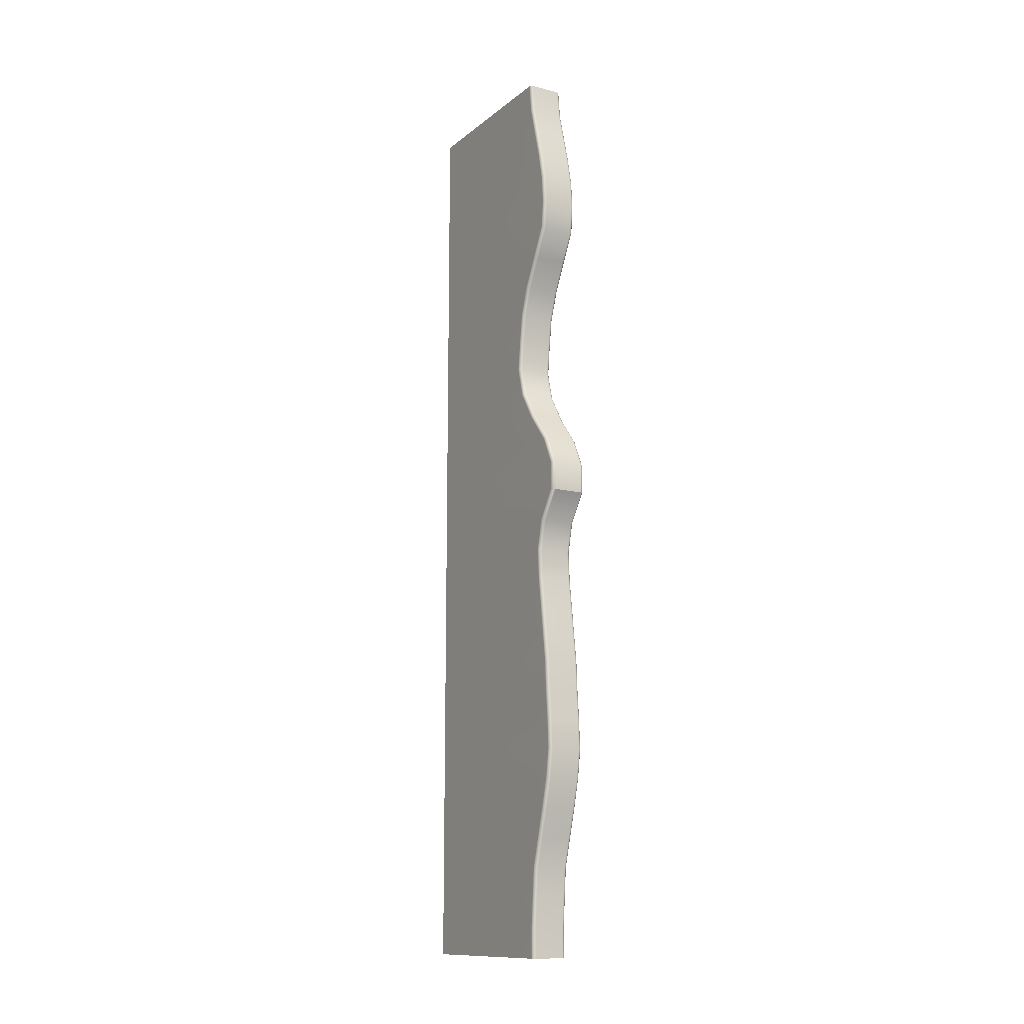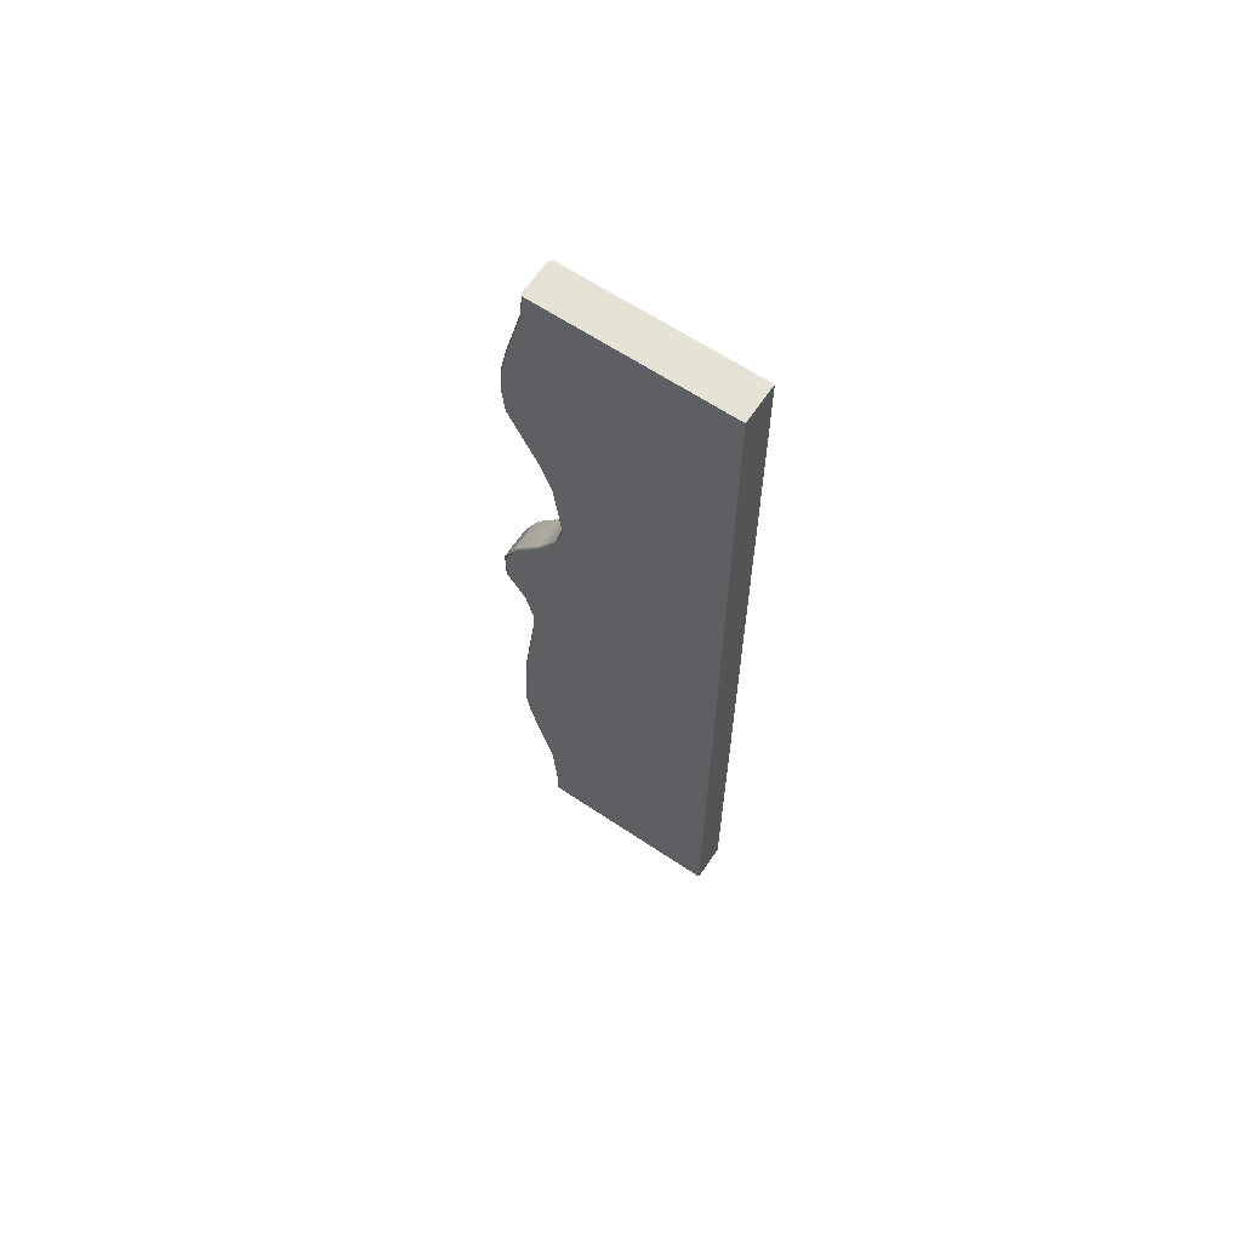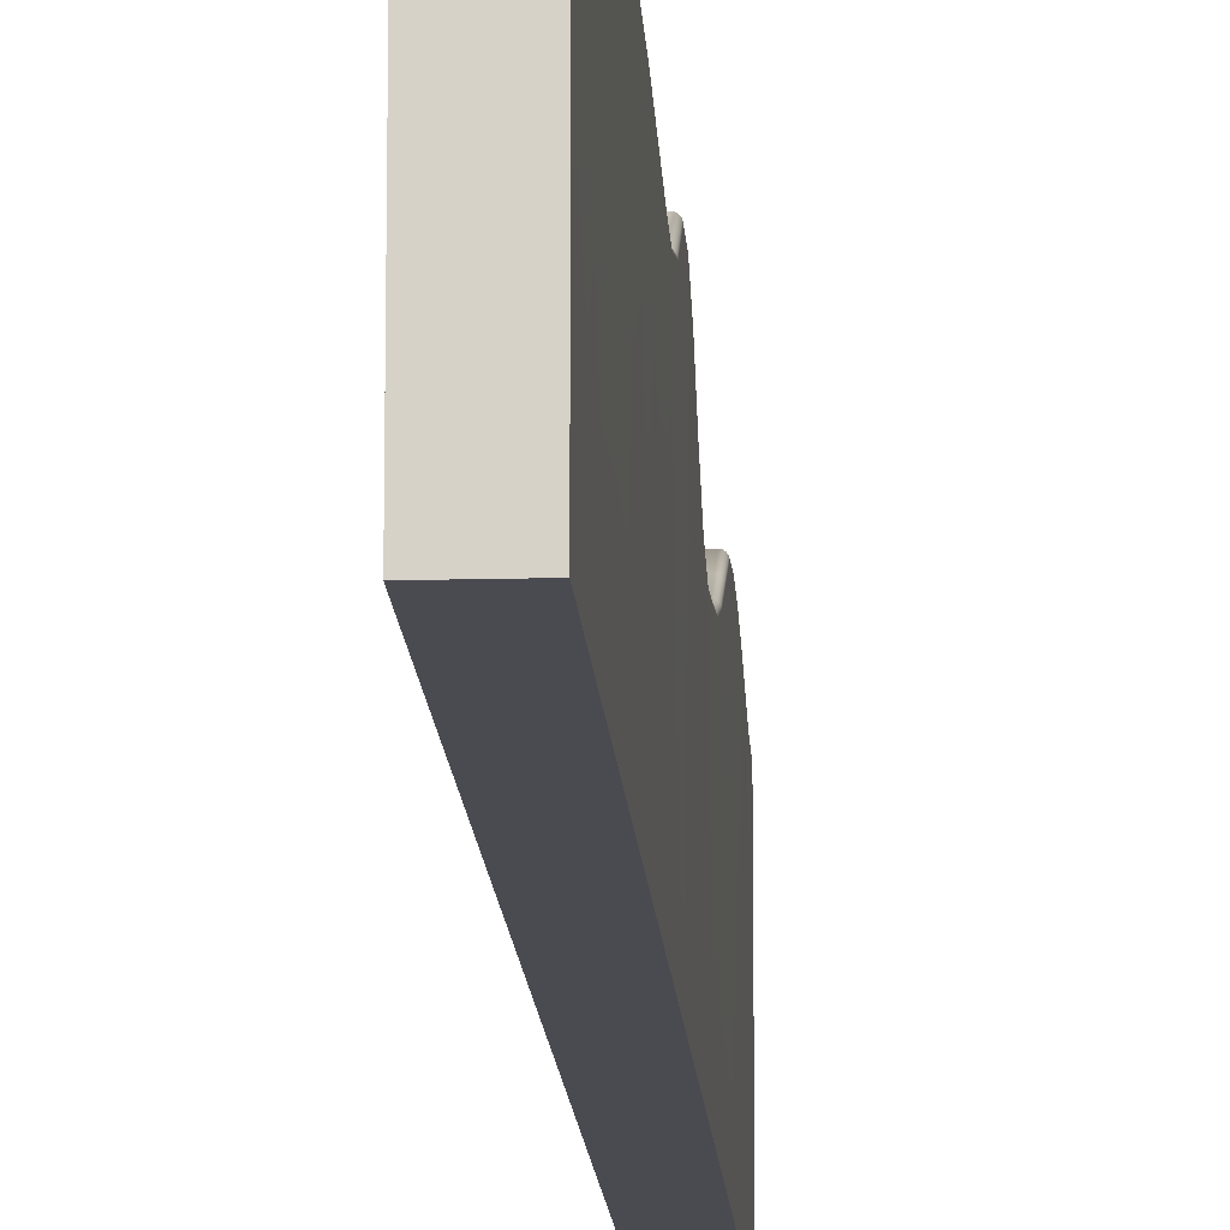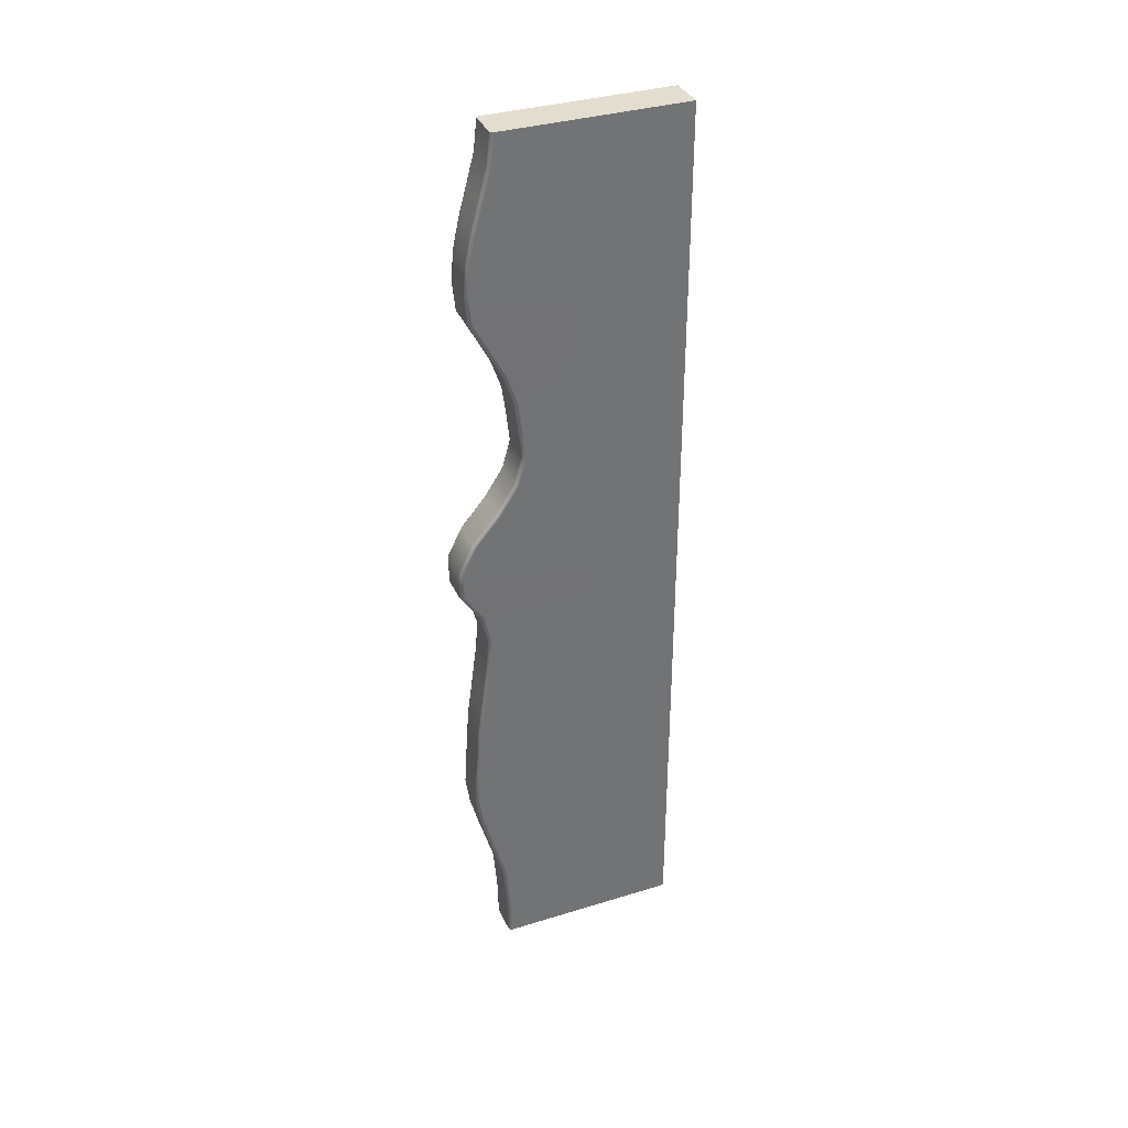
<metadata>
{"format":"obj","ext":"obj","renderer":"f3d","projection":"perspective","resolution":1024,"background":"white","views":[{"elev":-12.9,"azim":149.5,"up":"+Z"},{"elev":64.0,"azim":-56.0,"up":"+Z"},{"elev":-14.6,"azim":-176.6,"up":"+Y"},{"elev":35.5,"azim":-112.1,"up":"+Z"}]}
</metadata>
<code>
g default
v -50 -250 1250
v 50 -250 1250
v -50 -250 -1250
v 50 -250 -1250
v -50 -250 -1172
v 50 -250 -1172
v -50 -250 -1094
v 50 -250 -1094
v -50 -250 -1016
v 50 -250 -1016
v -50 -250 -937.5
v 50 -250 -937.5
v -50 -250 -859.4
v 50 -250 -859.4
v -50 -250 -781.2
v 50 -250 -781.2
v -50 -250 -703.1
v 50 -250 -703.1
v -50 -250 -625
v 50 -250 -625
v -50 -250 -546.9
v 50 -250 -546.9
v -50 -250 -468.8
v 50 -250 -468.8
v -50 -250 -390.6
v 50 -250 -390.6
v -50 -250 -312.5
v 50 -250 -312.5
v -50 -250 -234.4
v 50 -250 -234.4
v -50 -250 -156.2
v 50 -250 -156.2
v -50 -250 -78.12
v 50 -250 -78.12
v -50 -250 0
v 50 -250 0
v -50 -250 78.12
v 50 -250 78.12
v -50 -250 156.2
v 50 -250 156.2
v -50 -250 234.4
v 50 -250 234.4
v -50 -250 312.5
v 50 -250 312.5
v -50 -250 390.6
v 50 -250 390.6
v -50 -250 468.8
v 50 -250 468.8
v -50 -250 546.9
v 50 -250 546.9
v -50 -250 625
v 50 -250 625
v -50 -250 703.1
v 50 -250 703.1
v -50 -250 781.2
v 50 -250 781.2
v -50 -250 859.4
v 50 -250 859.4
v -50 -250 937.5
v 50 -250 937.5
v -50 -250 1016
v 50 -250 1016
v -50 -250 1094
v 50 -250 1094
v -50 -250 1172
v 50 -250 1172
v -44.19 249.3 1250
v -47.24 247.2 1250
v -49.28 244.2 1250
v -50 240.5 1250
v -40.59 250 1250
v -40.59 258.4 1172
v -44.19 257.7 1172
v -47.24 255.7 1171
v -49.28 252.7 1171
v -50 249.1 1170
v 49.28 244.2 1250
v 47.24 247.2 1250
v 44.19 249.3 1250
v 40.59 250 1250
v 50 240.5 1250
v 40.59 258.4 1172
v 44.19 257.7 1172
v 47.24 255.7 1171
v 49.28 252.7 1171
v 50 249.1 1170
v -40.43 279 1094
v -44.09 278.3 1094
v -47.2 276.2 1094
v -49.27 273.1 1094
v -50 269.5 1094
v 40.42 279 1094
v 44.09 278.3 1094
v 47.19 276.2 1094
v 49.27 273.1 1094
v 50 269.5 1094
v -40.59 300.4 1016
v -44.19 299.7 1015
v -47.24 297.7 1015
v -49.28 294.8 1014
v -50 291.3 1013
v 40.59 300.4 1016
v 44.19 299.7 1015
v 47.24 297.7 1015
v 49.28 294.8 1014
v 50 291.3 1013
v -40.59 316.9 937.5
v -44.19 316.1 937.4
v -47.24 314.1 937.1
v -49.28 311.1 936.7
v -50 307.5 936.1
v 40.59 316.9 937.5
v 44.19 316.1 937.4
v 47.24 314.1 937.1
v 49.28 311.1 936.7
v 50 307.5 936.1
v -40.59 323.1 859.4
v -44.19 322.4 859.4
v -47.24 320.4 859.4
v -49.28 317.3 859.4
v -50 313.7 859.5
v 40.59 323.1 859.4
v 44.19 322.4 859.4
v 47.24 320.4 859.4
v 49.28 317.3 859.4
v 50 313.7 859.5
v -40.59 315.3 781.2
v -44.19 314.6 781.5
v -47.24 312.6 782.1
v -49.28 309.6 783
v -50 306.1 784.1
v 40.59 315.3 781.2
v 44.19 314.6 781.5
v 47.24 312.6 782.1
v 49.28 309.6 783
v 50 306.1 784.1
v -40 272.7 703.1
v -43.83 272 703.1
v -47.07 269.8 703.1
v -49.24 266.5 703.1
v -50 262.7 703.1
v 40.03 272.7 703.1
v 43.84 272 703.1
v 47.08 269.8 703.1
v 49.24 266.6 703.1
v 50 262.7 703.1
v -40.59 231.3 625
v -44.19 230.7 625.3
v -47.24 228.8 626.1
v -49.28 226 627.3
v -50 222.7 628.8
v 40.59 231.3 625
v 44.19 230.7 625.3
v 47.24 228.8 626.1
v 49.28 226 627.3
v 50 222.7 628.8
v -40.59 204.3 546.9
v -44.19 203.6 547
v -47.24 201.6 547.5
v -49.28 198.6 548.2
v -50 195.1 549.1
v 40.59 204.3 546.9
v 44.19 203.6 547
v 47.24 201.6 547.5
v 49.28 198.6 548.2
v 50 195.1 549.1
v -40.59 193.6 468.8
v -44.19 192.9 468.8
v -47.24 190.9 469.1
v -49.28 187.8 469.5
v -50 184.3 469.9
v 40.59 193.6 468.8
v 44.19 192.9 468.8
v 47.24 190.9 469.1
v 49.28 187.8 469.5
v 50 184.3 469.9
v -40.59 185 390.6
v -44.19 184.2 390.6
v -47.24 182.2 390.4
v -49.28 179.1 390.2
v -50 175.4 389.9
v 40.59 185 390.6
v 44.19 184.2 390.6
v 47.24 182.2 390.4
v 49.28 179.1 390.2
v 50 175.4 389.9
v -40.59 205.7 312.5
v -44.19 205 312.2
v -47.24 203.2 311.4
v -49.28 200.3 310.1
v -50 197 308.6
v 40.59 205.7 312.5
v 44.19 205 312.2
v 47.24 203.2 311.4
v 49.28 200.3 310.1
v 50 197 308.6
v -40.59 256.4 234.4
v -44.19 255.8 233.9
v -47.24 254.1 232.7
v -49.28 251.7 230.9
v -50 248.8 228.8
v 40.59 256.4 234.4
v 44.19 255.8 233.9
v 47.24 254.1 232.7
v 49.28 251.7 230.9
v 50 248.8 228.8
v -40.59 322.2 156.2
v -44.19 321.6 155.9
v -47.24 319.9 154.7
v -49.28 317.3 153.1
v -50 314.3 151.1
v 40.59 322.2 156.2
v 44.19 321.6 155.9
v 47.24 319.9 154.7
v 49.28 317.3 153.1
v 50 314.3 151.1
v -40.59 360.4 78.12
v -44.19 359.7 77.96
v -47.24 357.7 77.49
v -49.28 354.6 76.79
v -50 351 75.96
v 40.59 360.4 78.12
v 44.19 359.7 77.96
v 47.24 357.7 77.49
v 49.28 354.6 76.79
v 50 351 75.96
v -40.59 360.2 0
v -44.19 359.5 0.2205
v -47.24 357.5 0.8485
v -49.28 354.4 1.788
v -50 350.8 2.897
v 40.59 360.2 0
v 44.19 359.5 0.2205
v 47.24 357.5 0.8485
v 49.28 354.4 1.788
v 50 350.8 2.897
v -40.59 307.3 -78.12
v -44.19 306.6 -77.83
v -47.24 304.8 -76.99
v -49.28 301.9 -75.73
v -50 298.6 -74.25
v 40.59 307.3 -78.12
v 44.19 306.6 -77.83
v 47.24 304.8 -76.99
v 49.28 301.9 -75.73
v 50 298.6 -74.25
v -40.59 288.3 -156.2
v -44.19 287.6 -156.2
v -47.24 285.5 -156
v -49.28 282.5 -155.7
v -50 278.8 -155.4
v 40.59 288.3 -156.2
v 44.19 287.6 -156.2
v 47.24 285.5 -156
v 49.28 282.5 -155.7
v 50 278.8 -155.4
v -40.59 292.6 -234.4
v -44.19 291.9 -234.4
v -47.24 289.9 -234.6
v -49.28 286.9 -234.9
v -50 283.3 -235.3
v 40.59 292.6 -234.4
v 44.19 291.9 -234.4
v 47.24 289.9 -234.6
v 49.28 286.9 -234.9
v 50 283.3 -235.3
v -40.55 303.3 -312.5
v -44.16 302.6 -312.5
v -47.23 300.5 -312.5
v -49.28 297.4 -312.5
v -50 293.8 -312.5
v 40.55 303.3 -312.5
v 44.17 302.6 -312.5
v 47.23 300.5 -312.5
v 49.28 297.4 -312.5
v 50 293.8 -312.5
v -40.55 313.5 -390.6
v -44.17 312.8 -390.6
v -47.23 310.7 -390.6
v -49.28 307.7 -390.6
v -50 304 -390.6
v 40.55 313.5 -390.6
v 44.17 312.8 -390.6
v 47.23 310.7 -390.6
v 49.28 307.7 -390.6
v 50 304 -390.6
v -40.59 323.9 -468.8
v -44.19 323.2 -468.8
v -47.24 321.1 -469
v -49.28 318.1 -469.3
v -50 314.5 -469.6
v 40.59 323.9 -468.8
v 44.19 323.2 -468.8
v 47.24 321.1 -469
v 49.28 318.1 -469.3
v 50 314.5 -469.6
v -40.59 327.9 -546.9
v -44.19 327.2 -546.9
v -47.24 325.1 -547.1
v -49.28 322.1 -547.3
v -50 318.5 -547.5
v 40.59 327.9 -546.9
v 44.19 327.2 -546.9
v 47.24 325.1 -547.1
v 49.28 322.1 -547.3
v 50 318.5 -547.5
v -40.59 334.6 -625
v -44.19 333.9 -625
v -47.24 331.9 -625.2
v -49.28 328.9 -625.4
v -50 325.3 -625.6
v 40.59 334.6 -625
v 44.19 333.9 -625
v 47.24 331.9 -625.2
v 49.28 328.9 -625.4
v 50 325.3 -625.6
v -40.59 338.5 -703.1
v -44.19 337.8 -703.1
v -47.24 335.8 -703
v -49.28 332.7 -702.9
v -50 329.1 -702.7
v 40.59 338.5 -703.1
v 44.19 337.8 -703.1
v 47.24 335.8 -703
v 49.28 332.7 -702.9
v 50 329.1 -702.7
v -40.59 327.3 -781.2
v -44.19 326.6 -781.1
v -47.24 324.6 -780.7
v -49.28 321.6 -780.1
v -50 318.1 -779.4
v 40.59 327.3 -781.2
v 44.19 326.6 -781.1
v 47.24 324.6 -780.7
v 49.28 321.6 -780.1
v 50 318.1 -779.4
v -40.59 307 -859.4
v -44.19 306.3 -859.2
v -47.24 304.3 -858.6
v -49.28 301.4 -857.8
v -50 297.9 -856.9
v 40.59 307 -859.4
v 44.19 306.3 -859.2
v 47.24 304.3 -858.6
v 49.28 301.4 -857.8
v 50 297.9 -856.9
v -40.4 284.4 -937.5
v -44.08 283.6 -937.5
v -47.19 281.6 -937.5
v -49.27 278.5 -937.5
v -50 274.8 -937.5
v 40.41 284.4 -937.5
v 44.08 283.6 -937.5
v 47.19 281.6 -937.5
v 49.27 278.5 -937.5
v 50 274.8 -937.5
v -40.59 262.3 -1016
v -44.19 261.6 -1015
v -47.24 259.6 -1015
v -49.28 256.5 -1015
v -50 253 -1014
v 40.59 262.3 -1016
v 44.19 261.6 -1015
v 47.24 259.6 -1015
v 49.28 256.5 -1015
v 50 253 -1014
v -40.58 256 -1094
v -44.18 255.3 -1094
v -47.24 253.2 -1094
v -49.28 250.2 -1094
v -50 246.6 -1094
v 40.58 256 -1094
v 44.18 255.3 -1094
v 47.24 253.2 -1094
v 49.28 250.2 -1094
v 50 246.6 -1094
v -40.59 250 -1172
v -44.19 249.3 -1172
v -47.24 247.2 -1172
v -49.28 244.2 -1172
v -50 240.6 -1172
v 40.59 250 -1172
v 44.19 249.3 -1172
v 47.24 247.2 -1172
v 49.28 244.2 -1172
v 50 240.6 -1172
v -50 240.6 -1250
v -49.28 244.2 -1250
v -47.24 247.2 -1250
v -44.19 249.3 -1250
v -40.59 250 -1250
v 50 240.6 -1250
v 40.59 250 -1250
v 44.19 249.3 -1250
v 47.24 247.2 -1250
v 49.28 244.2 -1250
g pCube1
f 3 4 6 5
f 5 6 8 7
f 7 8 10 9
f 9 10 12 11
f 11 12 14 13
f 13 14 16 15
f 15 16 18 17
f 17 18 20 19
f 19 20 22 21
f 21 22 24 23
f 23 24 26 25
f 25 26 28 27
f 27 28 30 29
f 29 30 32 31
f 31 32 34 33
f 33 34 36 35
f 35 36 38 37
f 37 38 40 39
f 39 40 42 41
f 41 42 44 43
f 43 44 46 45
f 45 46 48 47
f 47 48 50 49
f 49 50 52 51
f 51 52 54 53
f 53 54 56 55
f 55 56 58 57
f 57 58 60 59
f 59 60 62 61
f 61 62 64 63
f 63 64 66 65
f 65 66 2 1
f 80 79 83 82
f 79 78 84 83
f 78 77 85 84
f 77 81 86 85
f 381 380 388 387
f 380 379 389 388
f 379 378 390 389
f 378 377 391 390
f 72 71 80 82
f 72 82 92 87
f 87 92 102 97
f 97 102 112 107
f 107 112 122 117
f 117 122 132 127
f 127 132 142 137
f 137 142 152 147
f 147 152 162 157
f 157 162 172 167
f 167 172 182 177
f 177 182 192 187
f 187 192 202 197
f 197 202 212 207
f 207 212 222 217
f 217 222 232 227
f 227 232 242 237
f 237 242 252 247
f 247 252 262 257
f 257 262 272 267
f 267 272 282 277
f 277 282 292 287
f 287 292 302 297
f 297 302 312 307
f 307 312 322 317
f 317 322 332 327
f 327 332 342 337
f 337 342 352 347
f 347 352 362 357
f 357 362 372 367
f 367 372 382 377
f 377 382 393 391
f 6 4 392 386
f 8 6 386 376
f 10 8 376 366
f 12 10 366 356
f 14 12 356 346
f 16 14 346 336
f 18 16 336 326
f 20 18 326 316
f 22 20 316 306
f 24 22 306 296
f 26 24 296 286
f 28 26 286 276
f 30 28 276 266
f 32 30 266 256
f 34 32 256 246
f 36 34 246 236
f 38 36 236 226
f 40 38 226 216
f 42 40 216 206
f 44 42 206 196
f 46 44 196 186
f 48 46 186 176
f 50 48 176 166
f 52 50 166 156
f 54 52 156 146
f 56 54 146 136
f 58 56 136 126
f 60 58 126 116
f 62 60 116 106
f 64 62 106 96
f 66 64 96 86
f 2 66 86 81
f 3 5 381 387
f 5 7 371 381
f 7 9 361 371
f 9 11 351 361
f 11 13 341 351
f 13 15 331 341
f 15 17 321 331
f 17 19 311 321
f 19 21 301 311
f 21 23 291 301
f 23 25 281 291
f 25 27 271 281
f 27 29 261 271
f 29 31 251 261
f 31 33 241 251
f 33 35 231 241
f 35 37 221 231
f 37 39 211 221
f 39 41 201 211
f 41 43 191 201
f 43 45 181 191
f 45 47 171 181
f 47 49 161 171
f 49 51 151 161
f 51 53 141 151
f 53 55 131 141
f 55 57 121 131
f 57 59 111 121
f 59 61 101 111
f 61 63 91 101
f 63 65 76 91
f 65 1 70 76
f 77 78 79 80 71 67 68 69 70 1 2 81
f 392 4 3 387 388 389 390 391 393 394 395 396
f 70 69 75 76
f 69 68 74 75
f 68 67 73 74
f 67 71 72 73
f 85 86 96 95
f 84 85 95 94
f 82 83 93 92
f 83 84 94 93
f 76 75 90 91
f 75 74 89 90
f 74 73 88 89
f 73 72 87 88
f 95 96 106 105
f 94 95 105 104
f 92 93 103 102
f 93 94 104 103
f 91 90 100 101
f 90 89 99 100
f 89 88 98 99
f 88 87 97 98
f 105 106 116 115
f 104 105 115 114
f 102 103 113 112
f 103 104 114 113
f 101 100 110 111
f 100 99 109 110
f 99 98 108 109
f 98 97 107 108
f 115 116 126 125
f 114 115 125 124
f 112 113 123 122
f 113 114 124 123
f 111 110 120 121
f 110 109 119 120
f 109 108 118 119
f 108 107 117 118
f 125 126 136 135
f 124 125 135 134
f 122 123 133 132
f 123 124 134 133
f 121 120 130 131
f 120 119 129 130
f 119 118 128 129
f 118 117 127 128
f 135 136 146 145
f 134 135 145 144
f 132 133 143 142
f 133 134 144 143
f 131 130 140 141
f 130 129 139 140
f 129 128 138 139
f 128 127 137 138
f 145 146 156 155
f 144 145 155 154
f 142 143 153 152
f 143 144 154 153
f 141 140 150 151
f 140 139 149 150
f 139 138 148 149
f 138 137 147 148
f 155 156 166 165
f 154 155 165 164
f 152 153 163 162
f 153 154 164 163
f 151 150 160 161
f 150 149 159 160
f 149 148 158 159
f 148 147 157 158
f 165 166 176 175
f 164 165 175 174
f 162 163 173 172
f 163 164 174 173
f 161 160 170 171
f 160 159 169 170
f 159 158 168 169
f 158 157 167 168
f 175 176 186 185
f 174 175 185 184
f 172 173 183 182
f 173 174 184 183
f 171 170 180 181
f 170 169 179 180
f 169 168 178 179
f 168 167 177 178
f 185 186 196 195
f 184 185 195 194
f 182 183 193 192
f 183 184 194 193
f 181 180 190 191
f 180 179 189 190
f 179 178 188 189
f 178 177 187 188
f 195 196 206 205
f 194 195 205 204
f 192 193 203 202
f 193 194 204 203
f 191 190 200 201
f 190 189 199 200
f 189 188 198 199
f 188 187 197 198
f 205 206 216 215
f 204 205 215 214
f 202 203 213 212
f 203 204 214 213
f 201 200 210 211
f 200 199 209 210
f 199 198 208 209
f 198 197 207 208
f 215 216 226 225
f 214 215 225 224
f 212 213 223 222
f 213 214 224 223
f 211 210 220 221
f 210 209 219 220
f 209 208 218 219
f 208 207 217 218
f 225 226 236 235
f 224 225 235 234
f 222 223 233 232
f 223 224 234 233
f 221 220 230 231
f 220 219 229 230
f 219 218 228 229
f 218 217 227 228
f 235 236 246 245
f 234 235 245 244
f 232 233 243 242
f 233 234 244 243
f 231 230 240 241
f 230 229 239 240
f 229 228 238 239
f 228 227 237 238
f 245 246 256 255
f 244 245 255 254
f 242 243 253 252
f 243 244 254 253
f 241 240 250 251
f 240 239 249 250
f 239 238 248 249
f 238 237 247 248
f 255 256 266 265
f 254 255 265 264
f 252 253 263 262
f 253 254 264 263
f 251 250 260 261
f 250 249 259 260
f 249 248 258 259
f 248 247 257 258
f 265 266 276 275
f 264 265 275 274
f 262 263 273 272
f 263 264 274 273
f 261 260 270 271
f 260 259 269 270
f 259 258 268 269
f 258 257 267 268
f 275 276 286 285
f 274 275 285 284
f 272 273 283 282
f 273 274 284 283
f 271 270 280 281
f 270 269 279 280
f 269 268 278 279
f 268 267 277 278
f 285 286 296 295
f 284 285 295 294
f 282 283 293 292
f 283 284 294 293
f 281 280 290 291
f 280 279 289 290
f 279 278 288 289
f 278 277 287 288
f 295 296 306 305
f 294 295 305 304
f 292 293 303 302
f 293 294 304 303
f 291 290 300 301
f 290 289 299 300
f 289 288 298 299
f 288 287 297 298
f 305 306 316 315
f 304 305 315 314
f 302 303 313 312
f 303 304 314 313
f 301 300 310 311
f 300 299 309 310
f 299 298 308 309
f 298 297 307 308
f 315 316 326 325
f 314 315 325 324
f 312 313 323 322
f 313 314 324 323
f 311 310 320 321
f 310 309 319 320
f 309 308 318 319
f 308 307 317 318
f 325 326 336 335
f 324 325 335 334
f 322 323 333 332
f 323 324 334 333
f 321 320 330 331
f 320 319 329 330
f 319 318 328 329
f 318 317 327 328
f 335 336 346 345
f 334 335 345 344
f 332 333 343 342
f 333 334 344 343
f 331 330 340 341
f 330 329 339 340
f 329 328 338 339
f 328 327 337 338
f 345 346 356 355
f 344 345 355 354
f 342 343 353 352
f 343 344 354 353
f 341 340 350 351
f 340 339 349 350
f 339 338 348 349
f 338 337 347 348
f 355 356 366 365
f 354 355 365 364
f 352 353 363 362
f 353 354 364 363
f 351 350 360 361
f 350 349 359 360
f 349 348 358 359
f 348 347 357 358
f 365 366 376 375
f 364 365 375 374
f 362 363 373 372
f 363 364 374 373
f 361 360 370 371
f 360 359 369 370
f 359 358 368 369
f 358 357 367 368
f 375 376 386 385
f 374 375 385 384
f 372 373 383 382
f 373 374 384 383
f 371 370 380 381
f 370 369 379 380
f 369 368 378 379
f 368 367 377 378
f 385 386 392 396
f 384 385 396 395
f 382 383 394 393
f 383 384 395 394

</code>
